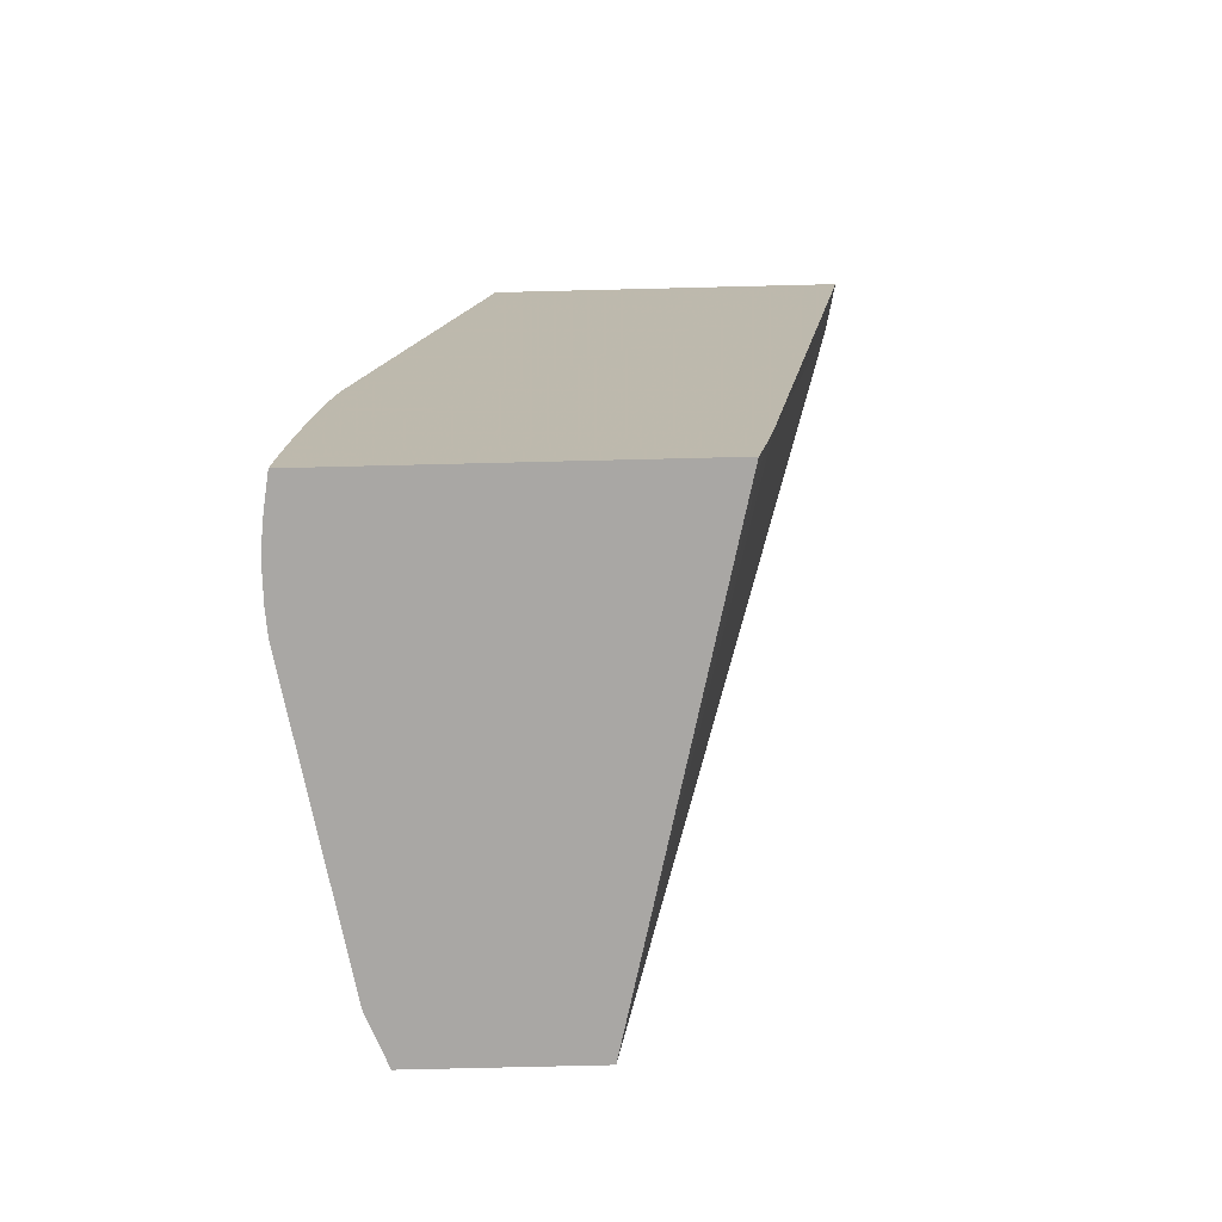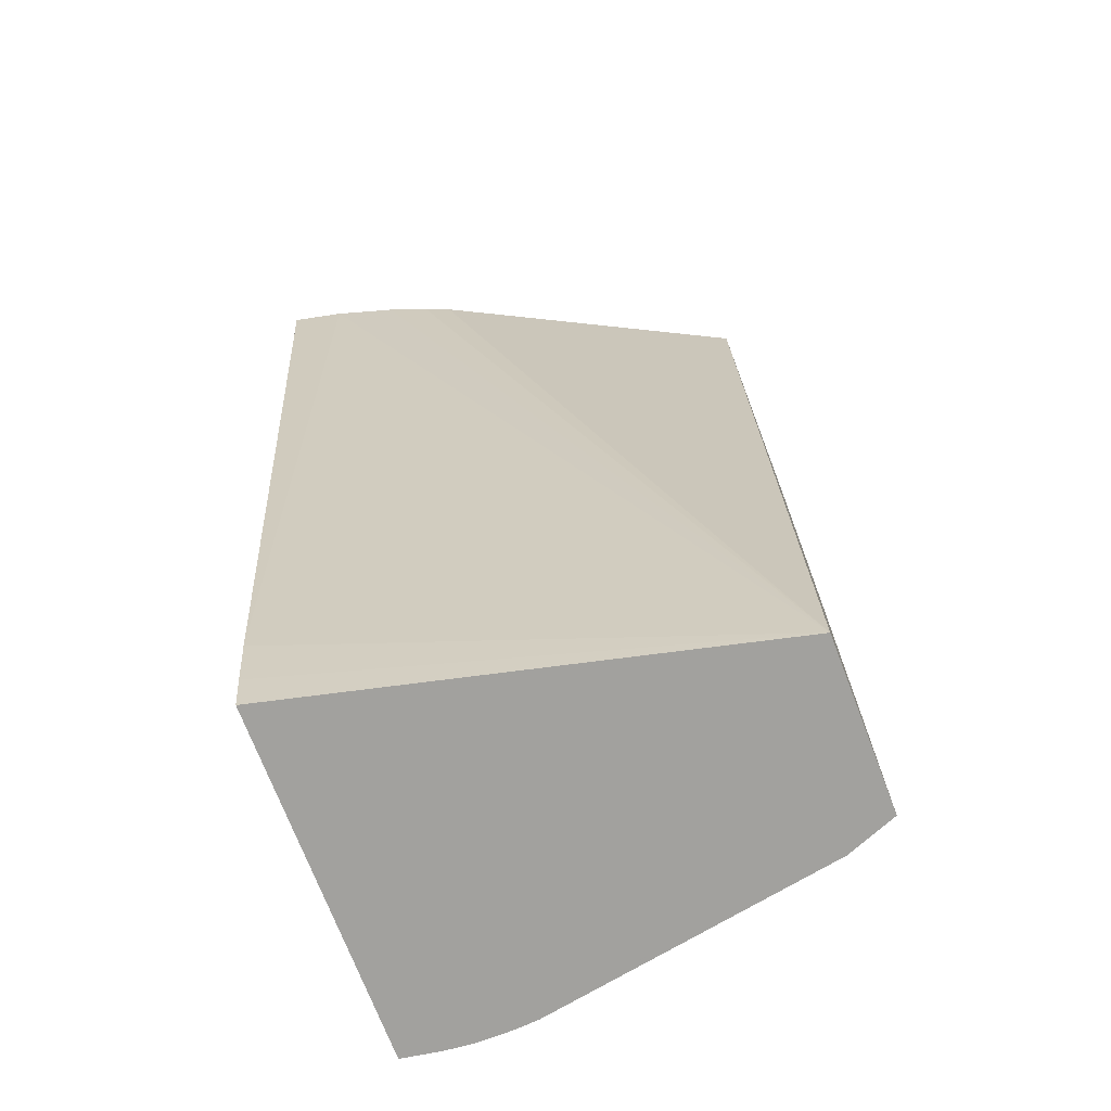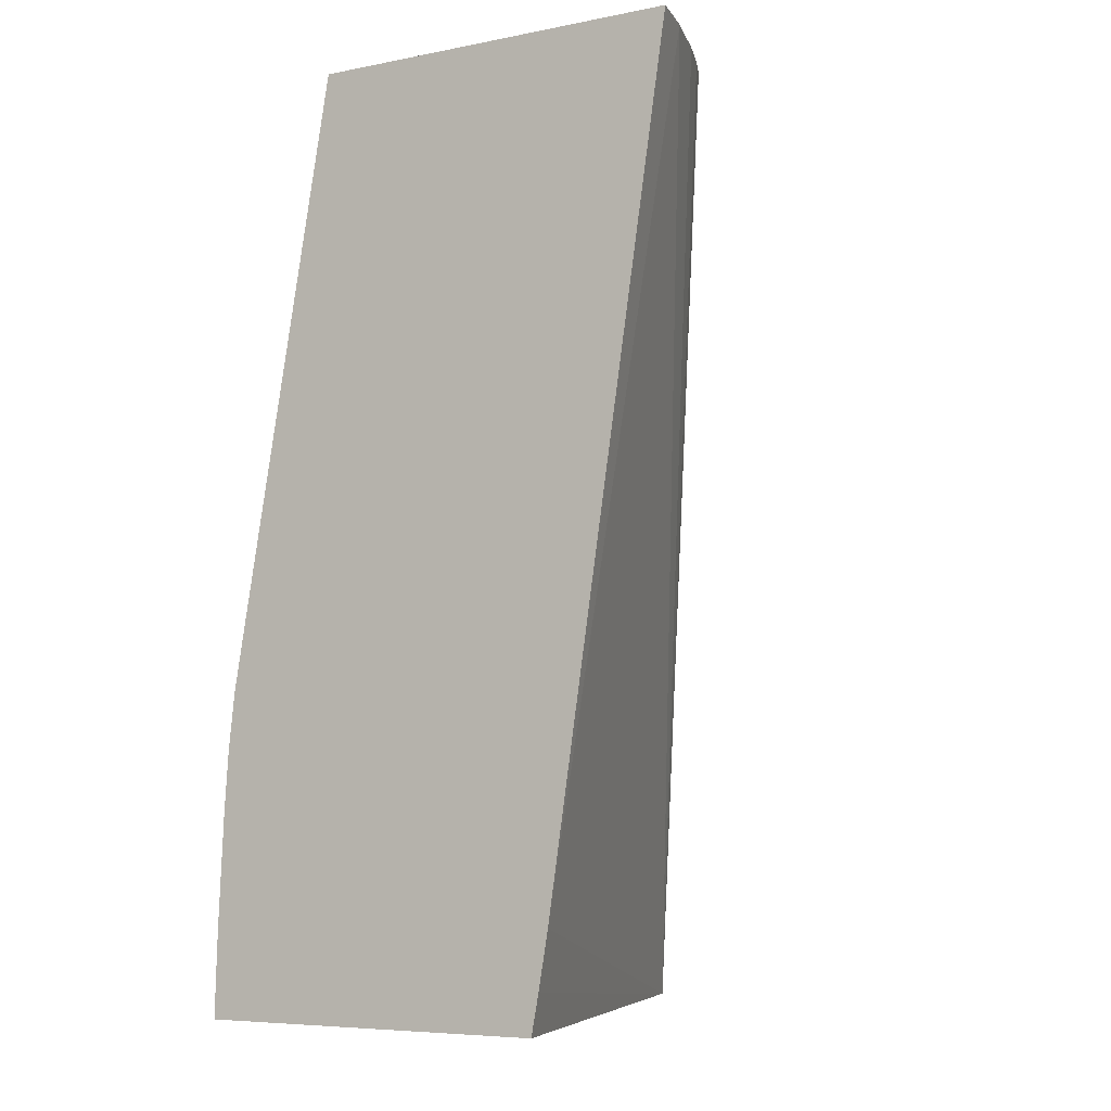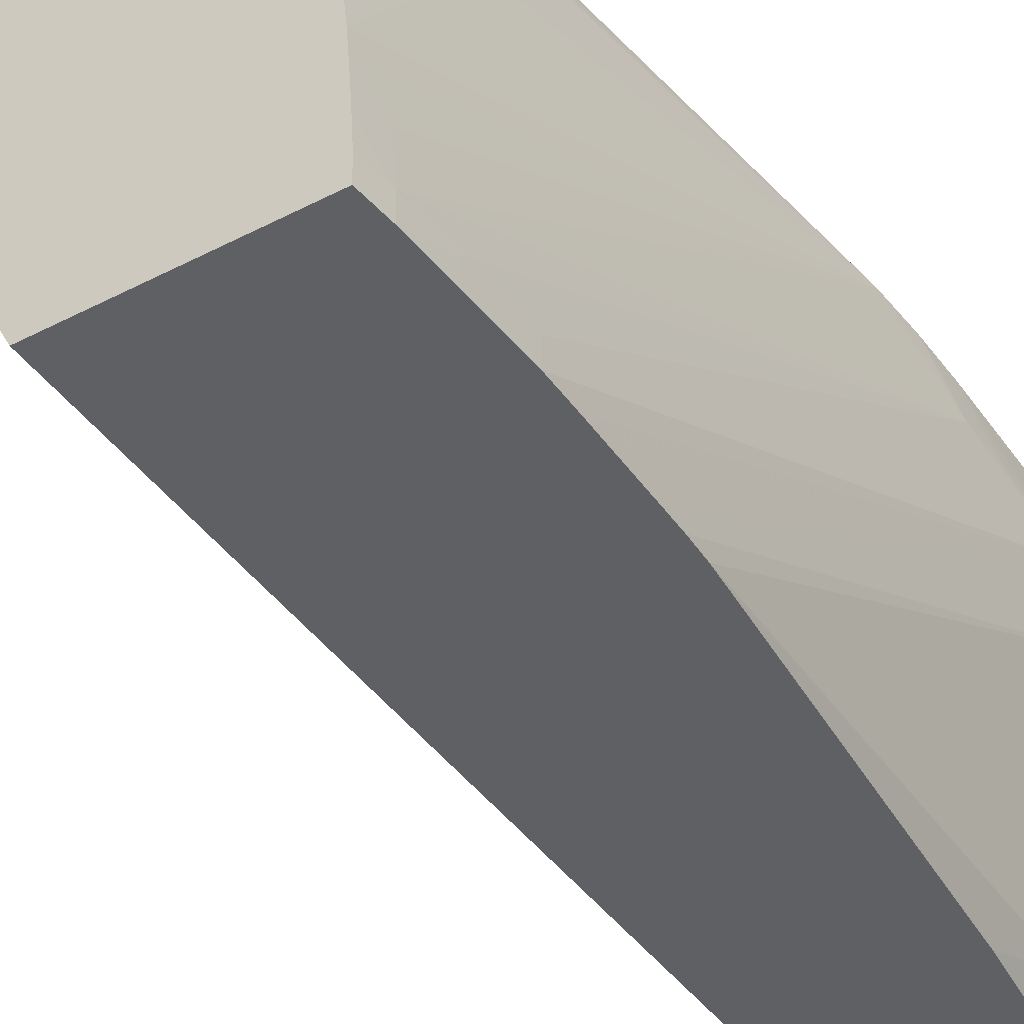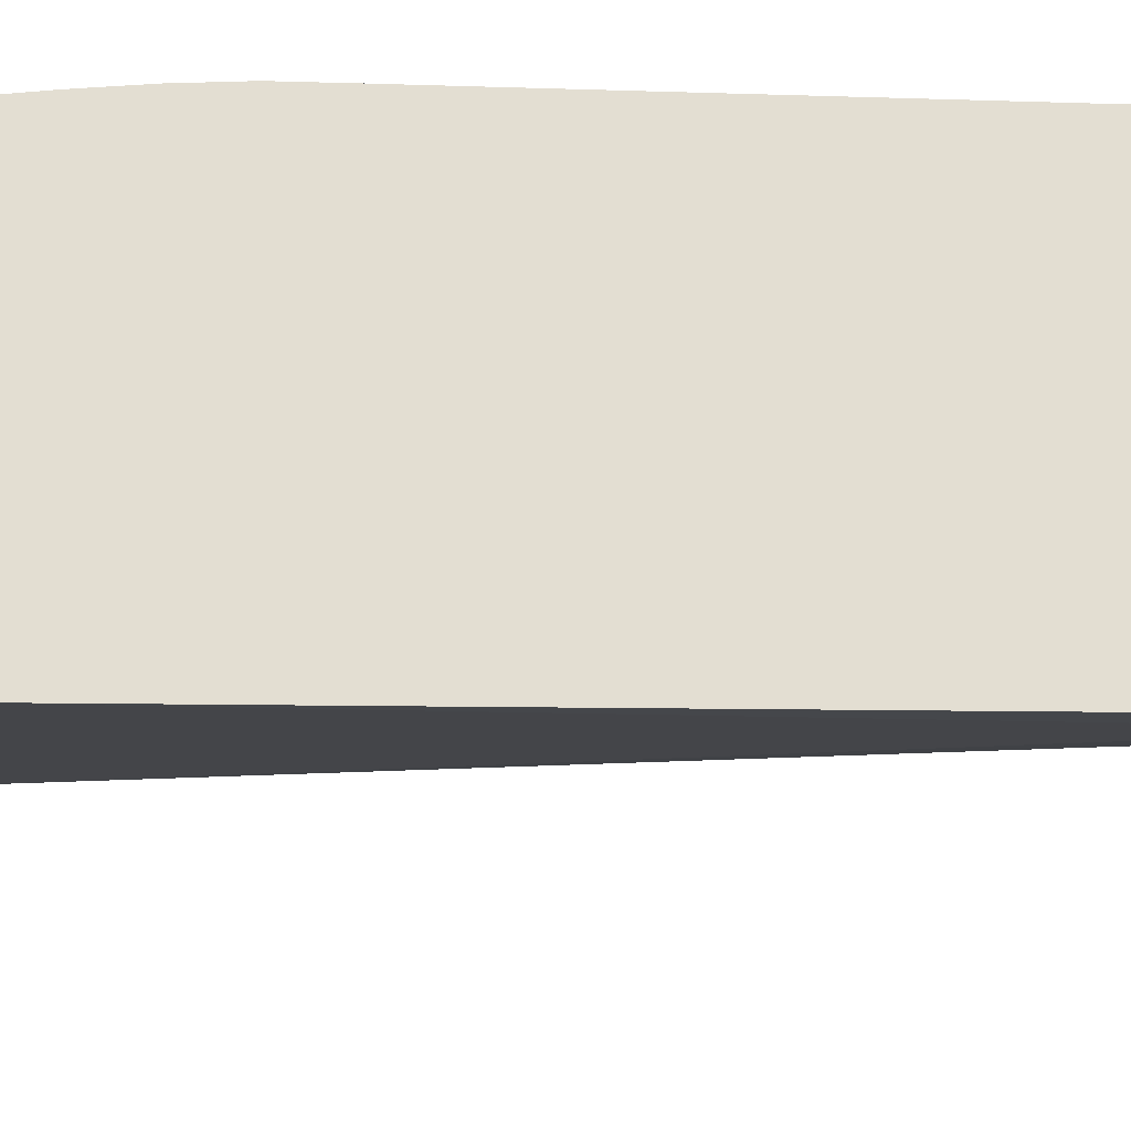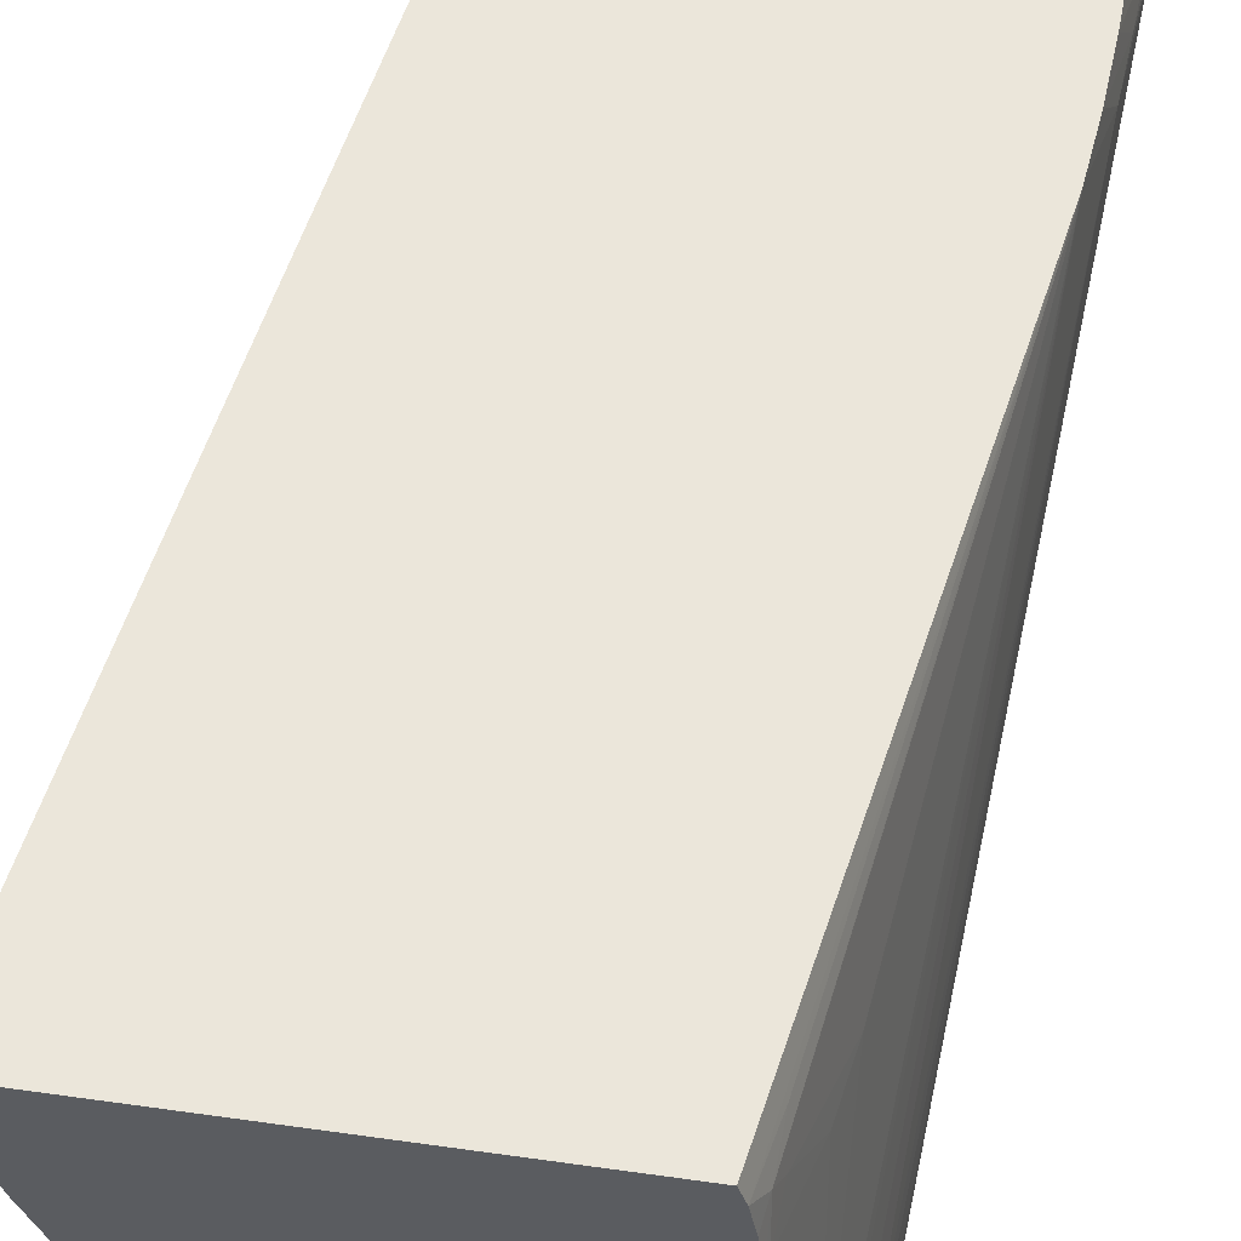
<metadata>
{"format":"obj","ext":"obj","renderer":"f3d","projection":"perspective","resolution":1024,"background":"white","views":[{"elev":-74.7,"azim":1.4,"up":"+Y"},{"elev":-72.0,"azim":110.9,"up":"+Y"},{"elev":-6.7,"azim":29.9,"up":"+Y"},{"elev":-44.5,"azim":-149.2,"up":"+Z"},{"elev":67.4,"azim":82.1,"up":"+Z"},{"elev":54.9,"azim":-171.5,"up":"+Z"}]}
</metadata>
<code>
v -0.04881 0.05412 0.06638
v -0.0488 0.05412 0.06456
v -0.04866 0.05412 0.06782
v -0.04879 0.05592 0.06621
v -0.04879 0.05592 0.06507
v -0.04873 0.05412 0.06355
v -0.04851 0.05412 0.0687
v -0.04828 0.05592 0.06981
v -0.04864 0.05592 0.06765
v -0.04876 0.0577 0.06595
v -0.04876 0.0577 0.06547
v -0.04627 0.0846 0.04564
v -0.04871 0.05412 0.06327
v -0.04832 0.05412 0.06981
v -0.04829 0.05563 0.06981
v -0.0482 0.05853 0.06981
v -0.04806 0.06145 0.06981
v -0.04793 0.06431 0.06981
v -0.0486 0.05871 0.067
v -0.04842 0.06166 0.06715
v -0.0482 0.06453 0.06715
v -0.04597 0.09238 0.04564
v -0.04606 0.0904 0.04564
v -0.04611 0.0889 0.04564
v -0.04622 0.08603 0.04564
v -0.04628 0.08316 0.04564
v -0.04654 0.06166 0.04994
v -0.04608 0.05592 0.04808
v -0.04603 0.05412 0.0483
v -0.03039 0.05412 0.06981
v -0.04773 0.06718 0.06981
v -0.04742 0.07005 0.06981
v -0.04528 0.09894 0.04708
v -0.0456 0.09607 0.04708
v -0.04596 0.09242 0.04708
v -0.04561 0.09607 0.04564
v -0.04624 0.08173 0.04564
v -0.0455 0.06166 0.04564
v -0.045 0.05412 0.04564
v -0.04601 0.05412 0.04822
v -0.03617 0.05412 0.04564
v -0.03001 0.05614 0.06981
v -0.04694 0.07291 0.06981
v -0.04292 0.09971 0.0679
v -0.04318 0.09883 0.06703
v -0.04447 0.0932 0.06429
v -0.04458 0.1007 0.05281
v -0.04468 0.1007 0.0517
v -0.04507 0.09894 0.04994
v -0.0449 0.1007 0.04883
v -0.04502 0.1007 0.04708
v -0.04504 0.1007 0.04652
v -0.04506 0.1007 0.04564
v -0.04531 0.09894 0.04564
v -0.02952 0.059 0.06981
v -0.03381 0.1007 0.04564
v -0.02724 0.1007 0.05855
v -0.02607 0.1007 0.06085
v -0.02552 0.1007 0.06219
v -0.02481 0.1007 0.06419
v -0.02392 0.1007 0.06722
v -0.04219 0.1007 0.06981
v -0.04248 0.1007 0.06889
v -0.04304 0.0978 0.06867
v -0.04274 0.1007 0.06744
v -0.04294 0.1007 0.0662
v -0.04303 0.1005 0.06599
v -0.044 0.09607 0.06429
v -0.04482 0.1007 0.04994
v -0.02336 0.1007 0.06981
f 1 2 6
f 1 6 13
f 1 13 29
f 1 29 40
f 1 40 39
f 1 39 41
f 1 41 30
f 1 30 14
f 1 14 7
f 1 7 3
f 1 3 4
f 1 4 5
f 1 5 2
f 2 5 6
f 3 7 8
f 3 8 9
f 3 9 4
f 4 9 10
f 4 10 11
f 4 11 5
f 5 11 12
f 5 12 6
f 6 12 13
f 7 14 15
f 7 15 8
f 8 15 14
f 8 14 30
f 8 30 42
f 8 42 55
f 8 55 70
f 8 70 62
f 8 62 43
f 8 43 32
f 8 32 31
f 8 31 18
f 8 18 17
f 8 17 16
f 8 16 9
f 9 16 17
f 9 17 18
f 9 18 19
f 9 19 10
f 10 19 20
f 10 20 21
f 10 21 22
f 10 22 11
f 11 22 23
f 11 23 24
f 11 24 25
f 11 25 12
f 12 25 24
f 12 24 23
f 12 23 22
f 12 22 36
f 12 36 54
f 12 54 53
f 12 53 56
f 12 56 41
f 12 41 39
f 12 39 38
f 12 38 37
f 12 37 26
f 12 26 13
f 13 27 28
f 13 28 29
f 13 26 27
f 18 31 20
f 18 20 19
f 20 31 21
f 21 31 32
f 21 32 33
f 21 33 34
f 21 34 35
f 21 35 22
f 22 35 36
f 26 37 28
f 26 28 27
f 28 38 39
f 28 39 40
f 28 40 29
f 28 37 38
f 30 41 42
f 32 43 44
f 32 44 45
f 32 45 46
f 32 46 47
f 32 47 48
f 32 48 49
f 32 49 33
f 33 49 50
f 33 50 51
f 33 51 52
f 33 52 53
f 33 53 54
f 33 54 34
f 34 54 36
f 34 36 35
f 41 55 42
f 41 56 57
f 41 57 58
f 41 58 59
f 41 59 60
f 41 60 61
f 41 61 55
f 43 62 63
f 43 63 64
f 43 64 44
f 44 64 63
f 44 63 65
f 44 65 66
f 44 66 67
f 44 67 45
f 45 68 46
f 45 67 68
f 46 68 47
f 47 68 67
f 47 67 66
f 47 66 65
f 47 65 63
f 47 63 62
f 47 62 70
f 47 70 61
f 47 61 60
f 47 60 59
f 47 59 58
f 47 58 57
f 47 57 56
f 47 56 53
f 47 53 52
f 47 52 51
f 47 51 50
f 47 50 69
f 47 69 48
f 48 69 49
f 49 69 50
f 55 61 70

</code>
